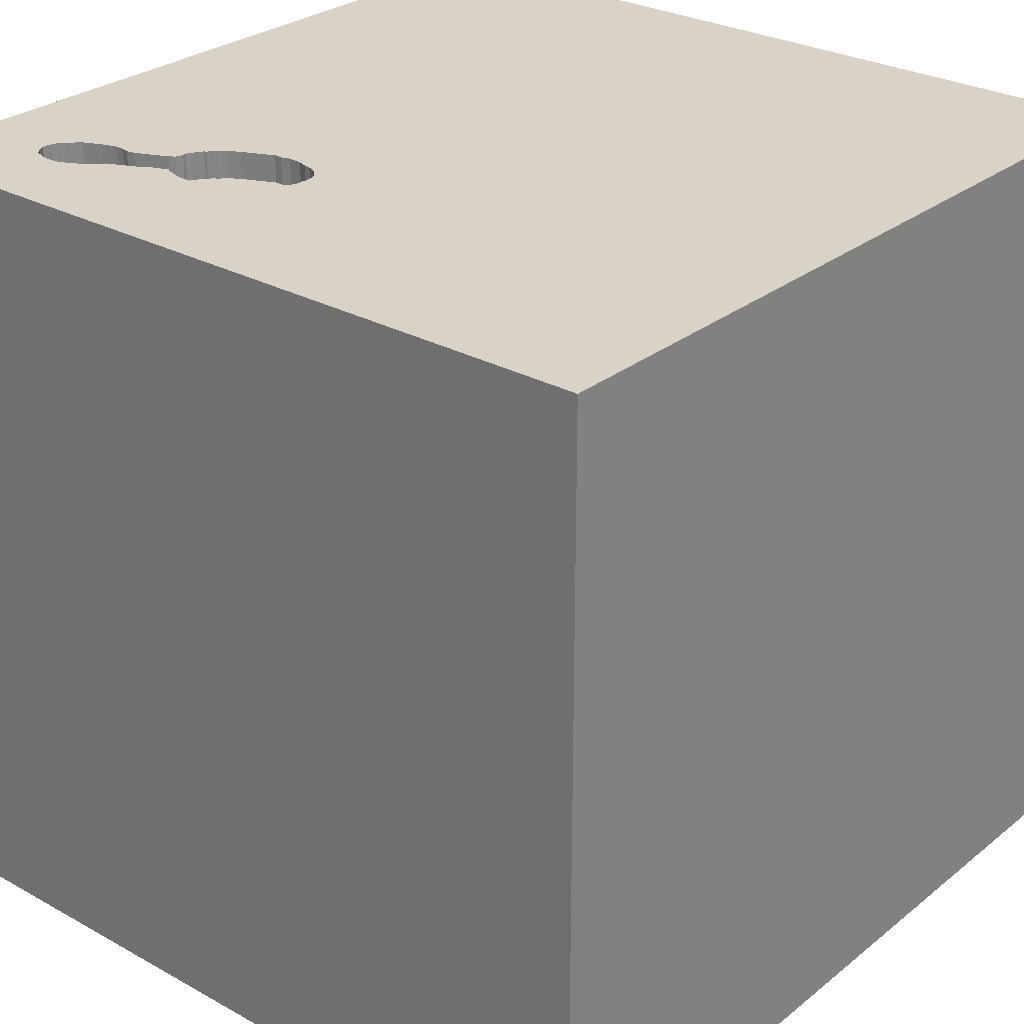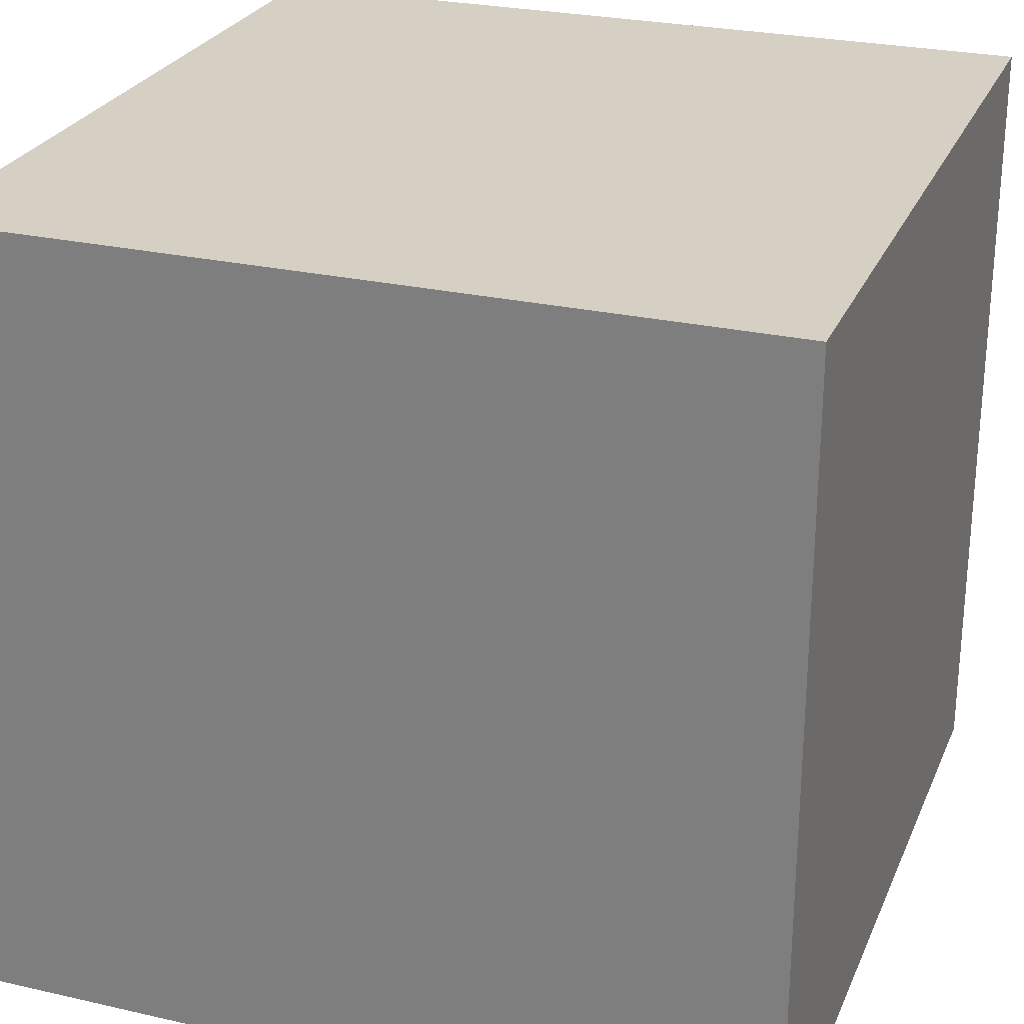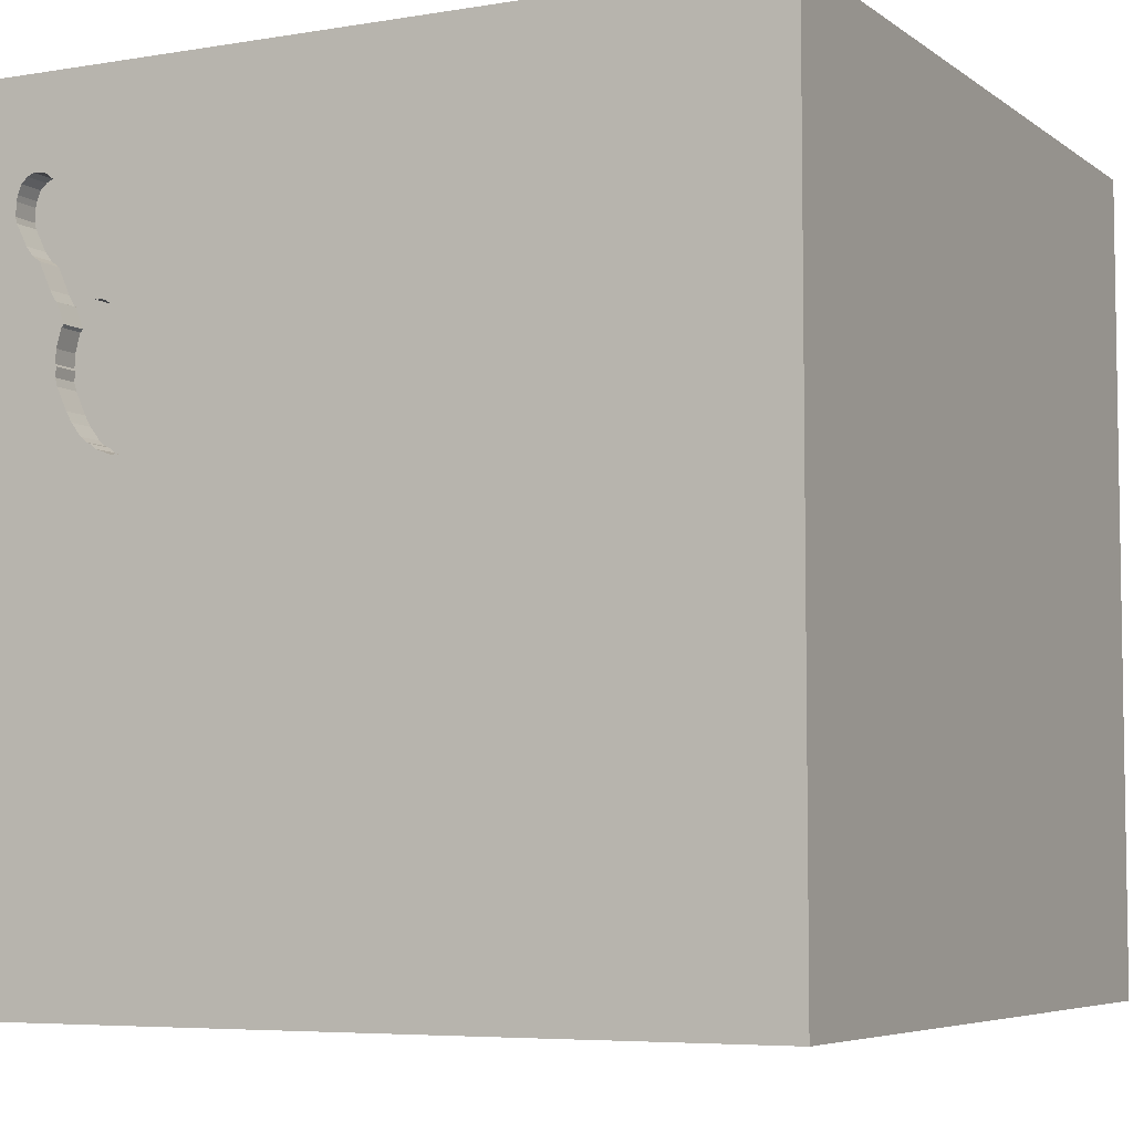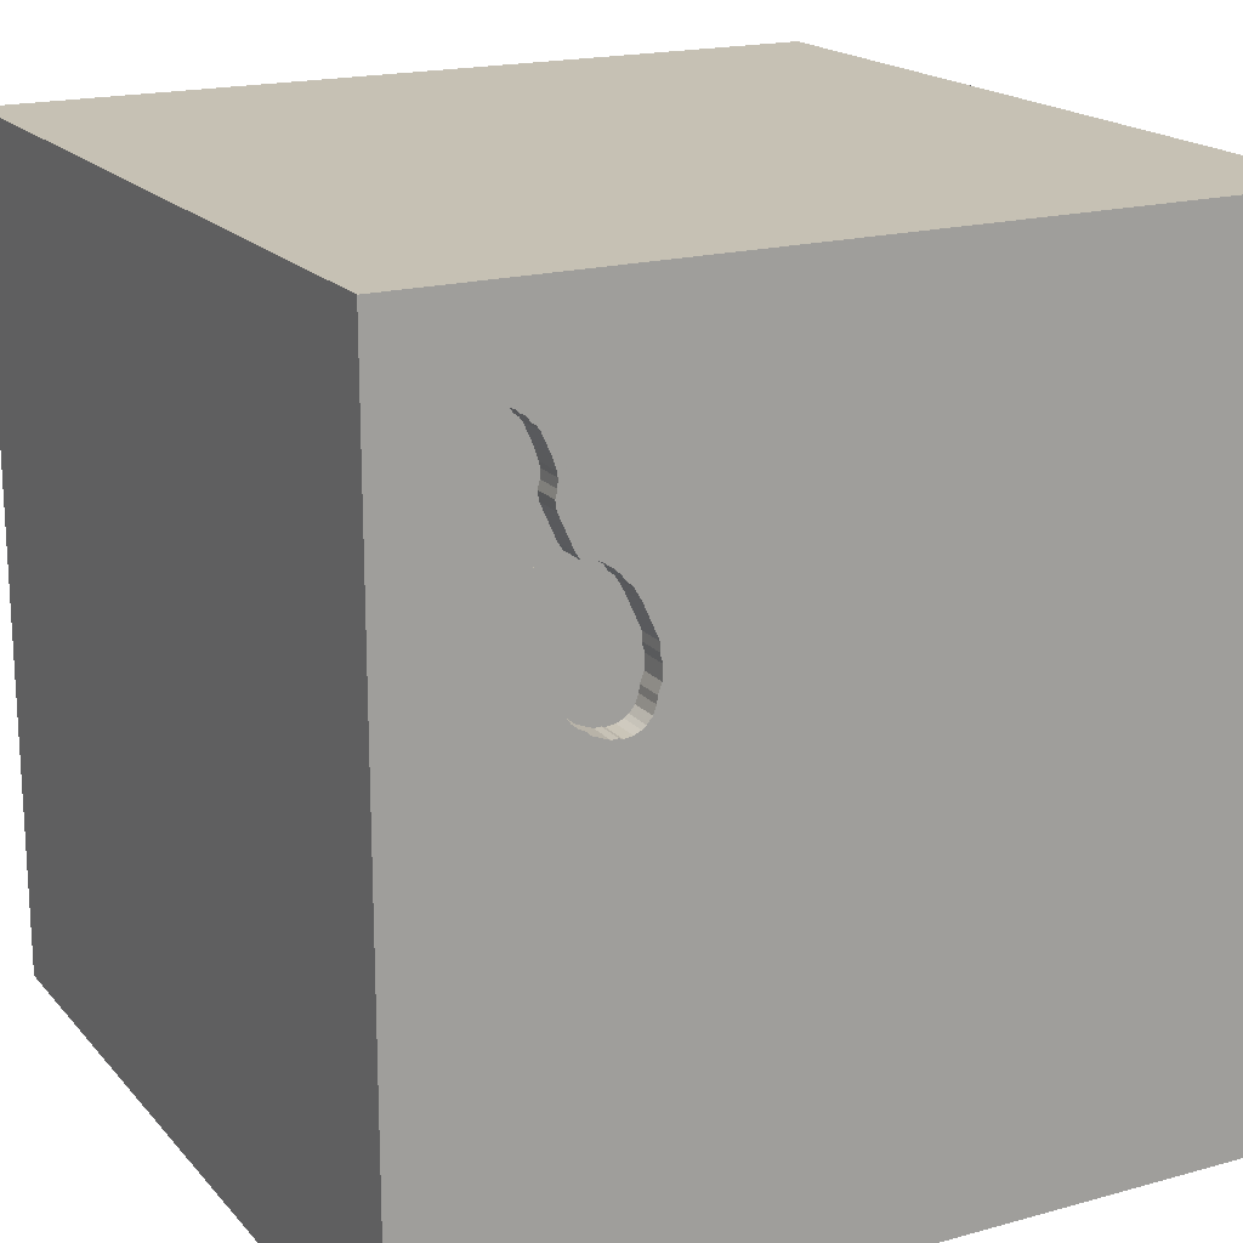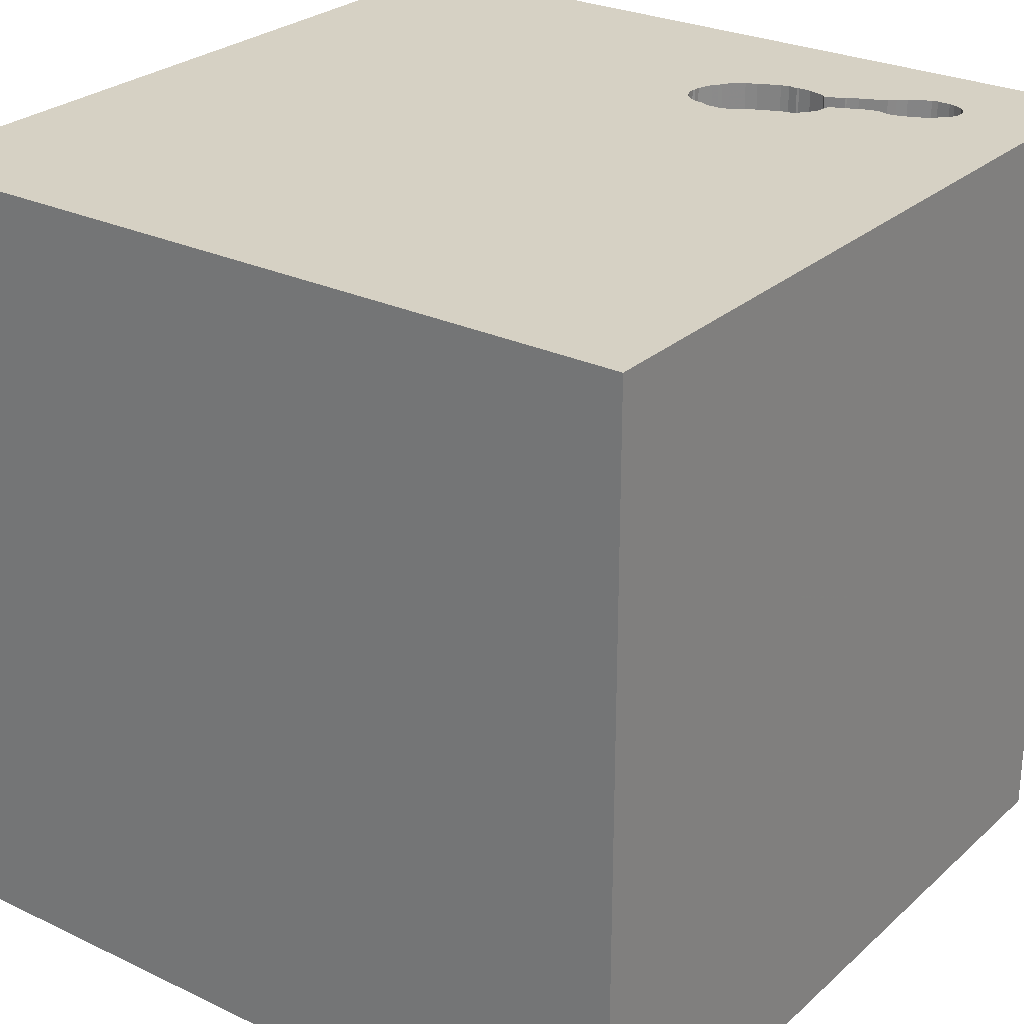
<metadata>
{"format":"obj","ext":"obj","renderer":"f3d","projection":"perspective","resolution":1024,"background":"white","views":[{"elev":28.0,"azim":130.0,"up":"+Y"},{"elev":26.4,"azim":-70.3,"up":"+Z"},{"elev":-5.8,"azim":-152.9,"up":"+Z"},{"elev":18.6,"azim":152.2,"up":"+Z"},{"elev":26.8,"azim":-53.5,"up":"+Y"}]}
</metadata>
<code>
o spoon_50
v 0.7308 1.5 0.2632
v 0.7308 1.4 0.2632
v 0.8795 1.5 0.2733
v 0.8795 1.4 0.2733
v 0.9367 1.5 0.3149
v 0.9367 1.4 0.3149
v 1.101 1.5 1.174
v 0.798 1.5 0.2523
v 0.7864 1.5 0.2479
v 0.7864 1.4 0.2479
v 0.7913 1.5 0.6976
v 1.027 1.5 0.6367
v 1.003 1.5 1.071
v 0.9139 1.5 0.2963
v 0.9139 1.4 0.2963
v 0.798 1.4 0.2523
v 1.064 1.5 0.7914
v -1.068 -0.8073 1.5
v -1.042 0.4167 -1.5
v -1.146 -0.1562 1.5
v -1.042 -1.5 -0.651
v -1.094 -1.5 -0.1042
v -0.9049 1.5 -0.293
v -0.9635 1.5 0.9766
v -0.8333 1.5 -1.5
v -1.042 1.5 -1.146
v -0.8333 1.5 1.5
v -1.042 -1.12 -1.5
v 0.8083 1.5 0.714
v 0.8083 1.4 0.714
v 1.185 1.5 1.146
v 0.8485 1.5 0.7393
v 0.8485 1.4 0.7393
v 1.043 1.5 1.128
v 1.043 1.4 1.128
v 0.9069 1.5 0.7515
v 0.9069 1.4 0.7515
v -0.2311 -0.9831 -1.5
v 0.1823 -0.7812 1.5
v 0.4427 0.1562 1.5
v 0.599 1.224 -1.5
v 0.8757 -1.016 -1.5
v 0.2083 -1.5 -0.8333
v 0.6641 -1.5 0.5143
v 0.4948 -1.5 -0.1953
v 0.3906 -1.5 1.198
v -0.1302 -1.5 -1.5
v 0.638 -1.5 -0.9635
v 0.1042 -1.5 1.5
v 0.3646 0.8333 1.5
v 0.1595 1.5 -0.7292
v -0.003255 1.5 0.3906
v 0.625 1.5 1.198
v 0.1302 1.5 -1.5
v 0.1302 1.5 1.5
v 0.599 -1.224 1.5
v 0.5729 -0.3971 1.5
v 0.6839 1.5 0.3516
v 1.036 1.5 0.7509
v 1.036 1.4 0.7509
v 1.018 1.5 0.6677
v 1.018 1.4 0.6677
v 1.03 1.5 0.4798
v 0.6687 1.5 0.4354
v 0.6687 1.4 0.4354
v 1.137 1.5 1.177
v 1.137 1.4 1.177
v 1.203 1.4 1.09
v 0.9738 1.5 0.8897
v 0.9738 1.4 0.8897
v -0.1823 -1.146 1.5
v 0 0.4687 1.5
v -0.1823 -0.1562 1.5
v -0.2344 1.12 -1.5
v -0.1823 1.068 1.5
v 0 -1.5 -0.1823
v -0.1823 -1.5 1.198
v -0.2083 -1.5 -1.25
v -0.2083 1.5 1.198
v 1.084 1.5 1.167
v 1.084 1.4 1.167
v 0.6869 1.5 0.3262
v 0.6869 1.4 0.3262
v 1.2 1.5 1.019
v 1.2 1.4 1.019
v 0.9702 1.5 0.9779
v 0.9702 1.4 0.9779
v 0.8659 1.5 0.7459
v 0.8659 1.4 0.7459
v 0.7548 1.5 0.2524
v 1.055 1.5 1.146
v 1.055 1.4 1.146
v 1.008 1.5 0.6771
v 1.5 -1.5 1.5
v 0.9701 0.03255 -1.5
v 1.12 0.4427 1.5
v 1.211 -0.2083 1.5
v 1.042 0.9375 1.5
v 1.224 -1.5 0.5729
v 1.172 -1.5 -0.2214
v 1.5 1.5 -1.5
v 1.302 1.5 0.6901
v 1.12 1.5 -0.2344
v 1.5 1.5 1.5
v 1.152 1.5 0.9297
v 1.042 1.5 0.7531
v 1.008 1.4 0.6771
v 0.9784 1.5 0.9213
v 0.6778 1.5 0.4986
v 0.6778 1.4 0.4986
v 0.7913 1.4 0.6976
v 1.039 1.5 0.5528
v 1.037 1.5 0.6018
v 0.6979 1.5 0.2972
v 0.6979 1.4 0.2972
v 1.149 1.5 1.172
v -0.4687 0.4167 1.5
v -0.306 0.1693 -1.5
v -0.5208 -0.3906 1.5
v -0.625 1.042 1.5
v -0.4687 -1.5 0.1562
v -0.625 -1.5 1.198
v -0.3906 -1.5 0.625
v -0.625 -1.198 1.5
v -1.5 -0.9635 0.4687
v -1.5 -0.4427 -0
v -1.5 -0.9115 -0.4688
v -1.5 0.1823 -1.094
v -1.5 0.6771 0.3776
v -1.5 0.4427 -0.1562
v -1.5 0.625 -0.6641
v -1.5 -0.1302 -1.5
v -1.5 -0.1042 1.5
v -1.5 0.3906 1.003
v -1.5 -0 0.4687
v -1.5 -0.2604 1.211
v -1.5 0 -0.4687
v -1.5 1.224 0.4167
v -1.5 1.185 -0.1823
v -1.5 1.5 1.5
v -1.5 -0.5208 0.651
v -1.5 -0.4948 -1.224
v -1.5 -1.5 0.1302
v -1.5 -1.5 1.5
v -1.5 -1.5 -1.5
v -1.5 1.5 -1.5
v -1.5 0.9115 -1.029
v -1.5 1.5 0.1562
v -1.5 -1.276 -0.6771
v -1.5 -1.276 0.03906
v -1.5 -1.198 0.8073
v -1.5 -0.3255 -0.7031
v -1.5 0.8333 1.042
v 0.7548 1.4 0.2524
v 1.075 1.5 1.157
v 0.9714 1.5 0.9485
v 0.9217 1.5 0.7737
v 0.7166 1.5 0.2744
v 0.7166 1.4 0.2744
v 1.5 -1.5 -1.5
v 0.7812 1.302 1.5
v 0.7766 1.5 0.6754
v 1.039 1.5 0.5096
v 0.7632 1.5 0.667
v 0.7632 1.4 0.667
v 1.03 1.4 0.4798
v 0.9734 1.5 0.9957
v 1.039 1.5 0.752
v 0.8797 1.5 0.7445
v 0.6707 1.5 0.3864
v 0.888 1.5 0.2815
v 0.752 1.5 0.6528
v 1.198 1.5 1.111
v 1.107 1.5 0.8874
v 1.107 1.4 0.8874
v 0.752 1.4 0.6528
v 0.6839 1.4 0.3516
v 1.5 -1.042 -0.2083
v 1.5 -0.8333 -1.5
v 1.5 0.179 -0.3141
v 1.5 0.1302 -1.5
v 1.5 0.2214 -1.198
v 1.5 -0.1042 1.5
v 1.5 -0.2368 0.9749
v 1.5 0.8464 0.8561
v 1.5 -1.5 0.1302
v 1.5 1.5 -0.8333
v 1.5 1.5 0.1302
v 1.5 -0.9342 -0.9489
v 1.5 -1.217 0.7292
v 1.5 1.185 -0.7422
v 1.064 1.4 0.7914
v 1.161 1.5 1.166
v 1.161 1.4 1.166
v 1.013 1.5 0.4429
v 1.136 1.5 0.9082
v 1.136 1.4 0.9082
v 0.7034 1.5 0.5555
v 1.198 1.4 1.111
v -1.276 0.4688 1.5
v -1.029 -0.3385 -1.5
v -1.198 -1.5 0.4427
v -1.139 -1.5 1.003
v 0.9761 1.5 0.9053
v 0.6791 1.5 0.4692
v 1.075 1.4 1.157
v 0.9714 1.4 0.9485
v 1.203 1.5 1.09
v 1.039 1.4 0.5528
v -0.4557 -1.5 -0.599
v 0.9941 1.5 0.3998
v 0.9941 1.4 0.3998
v 0.73 1.5 0.6146
v 1.16 1.5 0.9406
v 1.16 1.4 0.9406
v 0.8047 1.5 0.706
v 0.8047 1.4 0.706
v 0.9217 1.4 0.7737
v 0.8797 1.4 0.7445
v 0.9734 1.4 0.9957
v 0.8333 -1.5 1.198
v 0.7812 1.5 0.8333
v 0.7766 1.4 0.6754
v 1.042 1.4 0.7531
v 0.6707 1.4 0.3864
v 0.73 1.4 0.6146
v 1.039 1.4 0.5096
v 1.029 1.5 1.12
v 1.029 1.4 1.12
v 0.6791 1.4 0.4692
v 0.9874 1.5 1.037
v 0.7073 1.5 0.2858
v 1.018 1.5 1.106
v 1.018 1.4 1.106
v 0.8933 1.5 0.748
v 0.9721 1.5 0.3615
v 0.9721 1.4 0.3615
v 1.065 1.5 1.152
v 1.101 1.4 1.174
v 0.9426 1.5 0.8203
v 0.8216 1.5 0.2513
v 0.8216 1.4 0.2513
v 0.9874 1.4 1.037
v 1.037 1.4 0.6018
v 0.8965 1.5 0.2897
v 0.8965 1.4 0.2897
v 1.185 1.4 1.146
v 0.9784 1.4 0.9213
v 1.205 1.5 1.041
v 1.205 1.4 1.041
v 1.035 1.5 0.5448
v 1.035 1.4 0.5448
f 151 143 144
f 144 202 203
f 203 122 144
f 49 124 144
f 18 133 144
f 133 136 144
f 143 202 144
f 122 49 144
f 18 20 133
f 124 18 144
f 144 141 151
f 151 150 143
f 49 71 124
f 136 141 144
f 125 150 151
f 122 77 49
f 141 125 151
f 143 22 202
f 203 123 122
f 202 123 203
f 124 119 18
f 20 200 133
f 77 46 49
f 71 119 124
f 133 134 136
f 125 126 150
f 123 77 122
f 49 56 71
f 18 119 20
f 141 126 125
f 150 145 143
f 202 121 123
f 136 135 141
f 150 149 145
f 145 22 143
f 22 121 202
f 71 39 119
f 140 134 133
f 134 135 136
f 145 21 22
f 94 56 49
f 56 39 71
f 200 140 133
f 140 153 134
f 126 127 150
f 150 127 149
f 46 94 49
f 46 221 94
f 39 73 119
f 119 200 20
f 123 46 77
f 56 57 39
f 119 117 200
f 135 126 141
f 22 210 121
f 121 76 123
f 123 44 46
f 134 129 135
f 126 152 127
f 21 210 22
f 73 117 119
f 117 140 200
f 135 130 126
f 127 142 149
f 76 44 123
f 44 221 46
f 39 57 73
f 117 120 140
f 153 129 134
f 129 130 135
f 152 142 127
f 94 57 56
f 57 40 73
f 126 137 152
f 149 142 145
f 210 76 121
f 73 72 117
f 130 137 126
f 76 45 44
f 44 99 221
f 40 72 73
f 153 138 129
f 99 94 221
f 94 97 57
f 117 75 120
f 140 138 153
f 72 75 117
f 145 210 21
f 24 140 27
f 145 78 210
f 210 43 76
f 120 27 140
f 129 139 130
f 130 131 137
f 184 94 190
f 57 97 40
f 40 50 72
f 24 148 140
f 148 138 140
f 138 139 129
f 45 100 44
f 23 148 24
f 137 128 152
f 152 128 142
f 142 132 145
f 201 28 145
f 78 43 210
f 43 45 76
f 100 99 44
f 94 183 97
f 72 50 75
f 79 24 27
f 131 128 137
f 201 145 132
f 38 28 201
f 38 145 28
f 145 47 78
f 99 186 94
f 184 183 94
f 75 27 120
f 52 24 79
f 23 24 52
f 118 38 201
f 38 47 145
f 190 94 186
f 97 96 40
f 40 96 50
f 75 55 27
f 148 139 138
f 139 131 130
f 128 132 142
f 79 27 55
f 43 48 45
f 48 100 45
f 100 186 99
f 96 98 50
f 78 48 43
f 178 190 186
f 178 184 190
f 131 147 128
f 180 184 178
f 139 147 131
f 183 96 97
f 50 55 75
f 19 201 132
f 19 118 201
f 47 48 78
f 185 183 184
f 98 161 50
f 53 79 55
f 51 23 52
f 147 132 128
f 42 38 118
f 42 47 38
f 48 160 100
f 180 185 184
f 161 55 50
f 52 79 53
f 148 146 139
f 147 146 132
f 95 42 118
f 23 146 148
f 146 147 139
f 19 132 146
f 47 160 48
f 100 160 186
f 26 146 23
f 74 118 19
f 42 160 47
f 178 186 160
f 183 104 96
f 161 104 55
f 222 52 53
f 52 198 109
f 52 58 82
f 103 51 52
f 74 19 146
f 189 178 160
f 189 180 178
f 185 104 183
f 104 98 96
f 53 55 104
f 52 222 213
f 52 213 198
f 170 58 52
f 109 205 64
f 52 109 64
f 52 64 170
f 1 90 52
f 52 82 114
f 158 1 52
f 52 114 232
f 52 232 158
f 101 51 103
f 41 95 118
f 191 185 180
f 235 169 88
f 88 32 222
f 36 235 88
f 222 36 88
f 222 162 164
f 172 213 222
f 222 164 172
f 9 103 90
f 103 52 90
f 41 118 74
f 157 36 222
f 222 240 157
f 11 162 222
f 222 32 29
f 222 29 216
f 222 216 11
f 3 171 245
f 103 9 8
f 14 5 103
f 3 245 14
f 103 8 241
f 3 14 103
f 103 241 3
f 182 180 189
f 191 180 182
f 98 104 161
f 155 238 91
f 155 91 53
f 53 7 80
f 53 80 155
f 156 108 222
f 222 53 13
f 222 13 231
f 222 231 167
f 86 156 222
f 222 167 86
f 222 204 69
f 222 69 240
f 51 26 23
f 101 95 41
f 53 104 66
f 66 7 53
f 233 13 53
f 53 91 34
f 228 233 53
f 53 34 228
f 222 108 204
f 103 5 102
f 104 173 31
f 193 116 66
f 104 31 193
f 193 66 104
f 211 195 102
f 102 5 236
f 236 211 102
f 173 102 208
f 102 195 63
f 63 163 102
f 25 26 51
f 25 74 146
f 54 41 74
f 188 185 191
f 104 102 173
f 249 208 102
f 84 249 102
f 102 214 84
f 188 103 102
f 163 251 112
f 113 12 102
f 102 163 112
f 102 112 113
f 187 101 103
f 101 54 51
f 54 25 51
f 25 146 26
f 54 74 25
f 101 41 54
f 179 42 95
f 179 189 160
f 181 182 189
f 101 191 182
f 101 187 191
f 187 188 191
f 188 104 185
f 102 105 214
f 106 102 12
f 106 12 61
f 61 93 59
f 61 59 106
f 187 103 188
f 101 181 95
f 181 179 95
f 179 160 42
f 181 189 179
f 101 182 181
f 188 102 104
f 105 102 106
f 59 168 106
f 105 106 17
f 196 105 17
f 17 174 196
f 250 85 35
f 85 250 84
f 250 35 68
f 234 35 85
f 249 84 250
f 84 214 85
f 208 249 250
f 250 68 208
f 35 206 68
f 229 35 234
f 234 85 243
f 215 85 214
f 206 35 92
f 199 68 206
f 228 34 35
f 35 229 228
f 229 234 228
f 234 243 13
f 13 233 234
f 215 243 85
f 215 214 105
f 173 208 68
f 68 199 173
f 238 155 206
f 206 92 238
f 92 35 34
f 34 91 92
f 199 206 194
f 233 228 234
f 231 13 243
f 215 220 243
f 197 215 105
f 105 196 197
f 91 238 92
f 199 194 247
f 239 194 206
f 243 220 231
f 215 197 220
f 199 247 173
f 155 80 81
f 81 206 155
f 247 194 31
f 239 67 194
f 239 206 81
f 167 231 220
f 175 220 197
f 196 174 175
f 175 197 196
f 31 173 247
f 193 31 194
f 7 66 67
f 67 239 7
f 116 193 194
f 194 67 116
f 80 7 239
f 239 81 80
f 220 87 167
f 175 87 220
f 66 116 67
f 86 167 87
f 87 175 207
f 192 175 174
f 174 17 192
f 156 86 87
f 87 207 156
f 248 207 175
f 175 192 70
f 207 248 108
f 108 156 207
f 175 70 248
f 192 60 70
f 17 106 224
f 224 192 17
f 204 108 248
f 248 70 204
f 224 60 192
f 70 60 218
f 106 168 224
f 70 69 204
f 168 59 60
f 60 224 168
f 240 69 70
f 70 218 240
f 218 60 107
f 218 157 240
f 37 218 107
f 59 93 107
f 107 60 59
f 218 37 157
f 107 219 37
f 36 157 37
f 217 219 107
f 235 36 37
f 37 219 235
f 93 61 62
f 62 107 93
f 33 219 217
f 217 107 223
f 169 235 219
f 244 107 62
f 62 61 12
f 33 89 219
f 30 33 217
f 217 223 111
f 244 223 107
f 219 89 169
f 12 113 244
f 244 62 12
f 32 88 89
f 89 33 32
f 33 30 32
f 30 217 29
f 11 216 217
f 217 111 11
f 111 223 11
f 252 223 244
f 88 169 89
f 29 32 30
f 216 29 217
f 162 11 223
f 226 223 252
f 209 252 244
f 113 112 209
f 209 244 113
f 164 162 223
f 223 165 164
f 223 226 176
f 226 252 166
f 112 251 252
f 252 209 112
f 165 223 176
f 213 172 176
f 176 226 213
f 212 226 166
f 166 252 227
f 251 163 252
f 172 164 165
f 165 176 172
f 110 226 212
f 195 211 212
f 212 166 195
f 166 227 63
f 227 252 163
f 226 110 198
f 198 213 226
f 110 212 230
f 166 63 195
f 163 63 227
f 110 109 198
f 205 109 110
f 110 230 205
f 212 237 230
f 211 236 237
f 237 212 211
f 237 246 230
f 64 205 230
f 230 65 64
f 246 237 6
f 177 230 246
f 6 237 236
f 236 5 6
f 225 65 230
f 246 6 15
f 230 177 225
f 177 246 16
f 170 64 65
f 65 225 170
f 14 245 246
f 246 15 14
f 5 14 15
f 15 6 5
f 58 170 225
f 225 177 58
f 83 177 16
f 4 16 246
f 245 171 246
f 82 58 177
f 177 83 82
f 115 83 16
f 16 4 242
f 171 3 4
f 4 246 171
f 83 115 82
f 16 159 115
f 16 242 8
f 3 241 242
f 242 4 3
f 114 82 115
f 159 16 2
f 232 114 115
f 115 159 232
f 241 8 242
f 8 9 16
f 1 158 159
f 159 2 1
f 2 16 154
f 158 232 159
f 10 16 9
f 90 1 2
f 2 154 90
f 10 154 16
f 9 90 10
f 154 10 90

</code>
